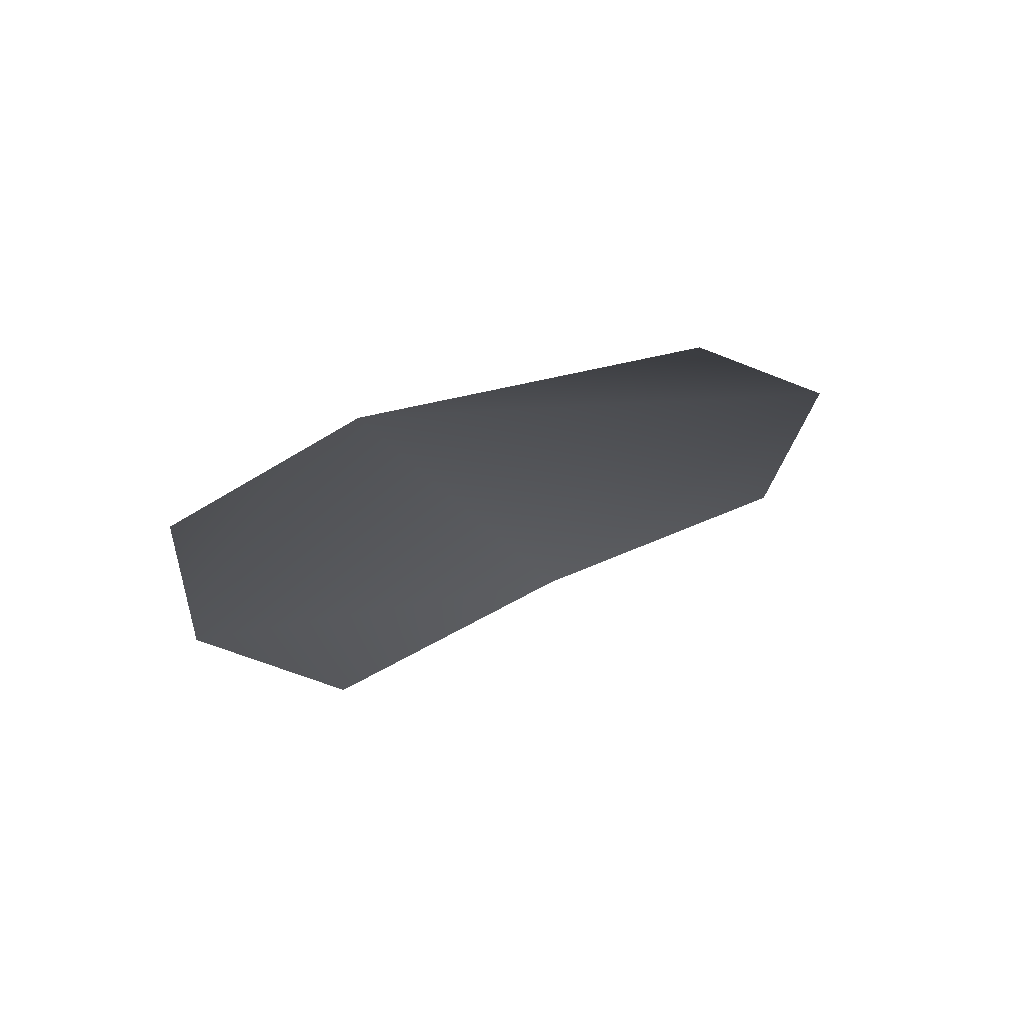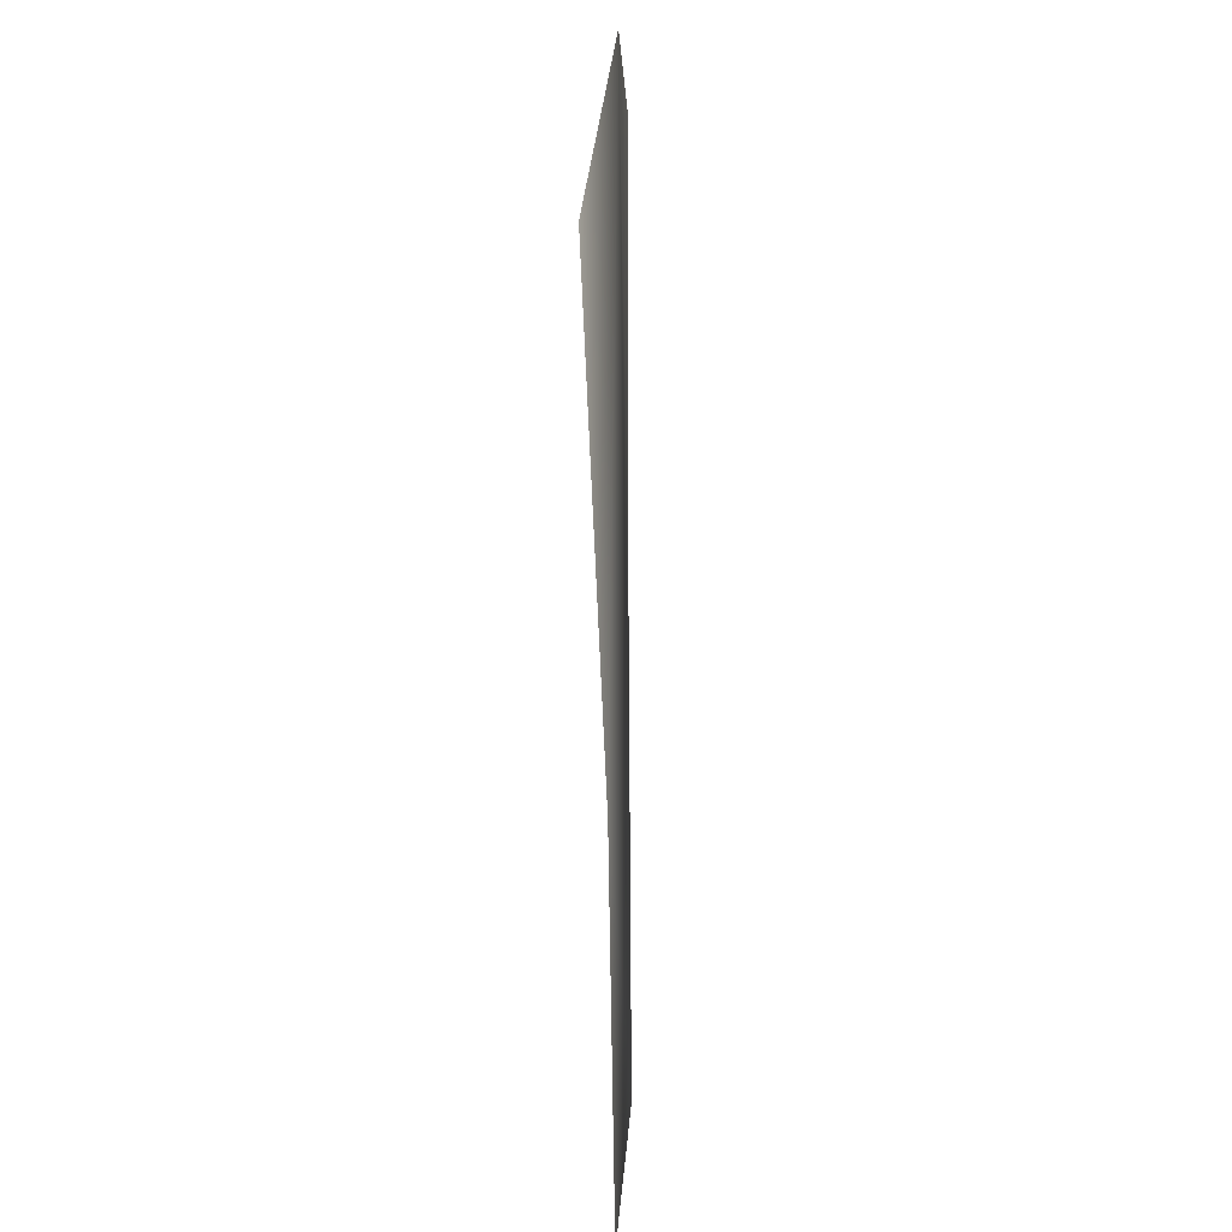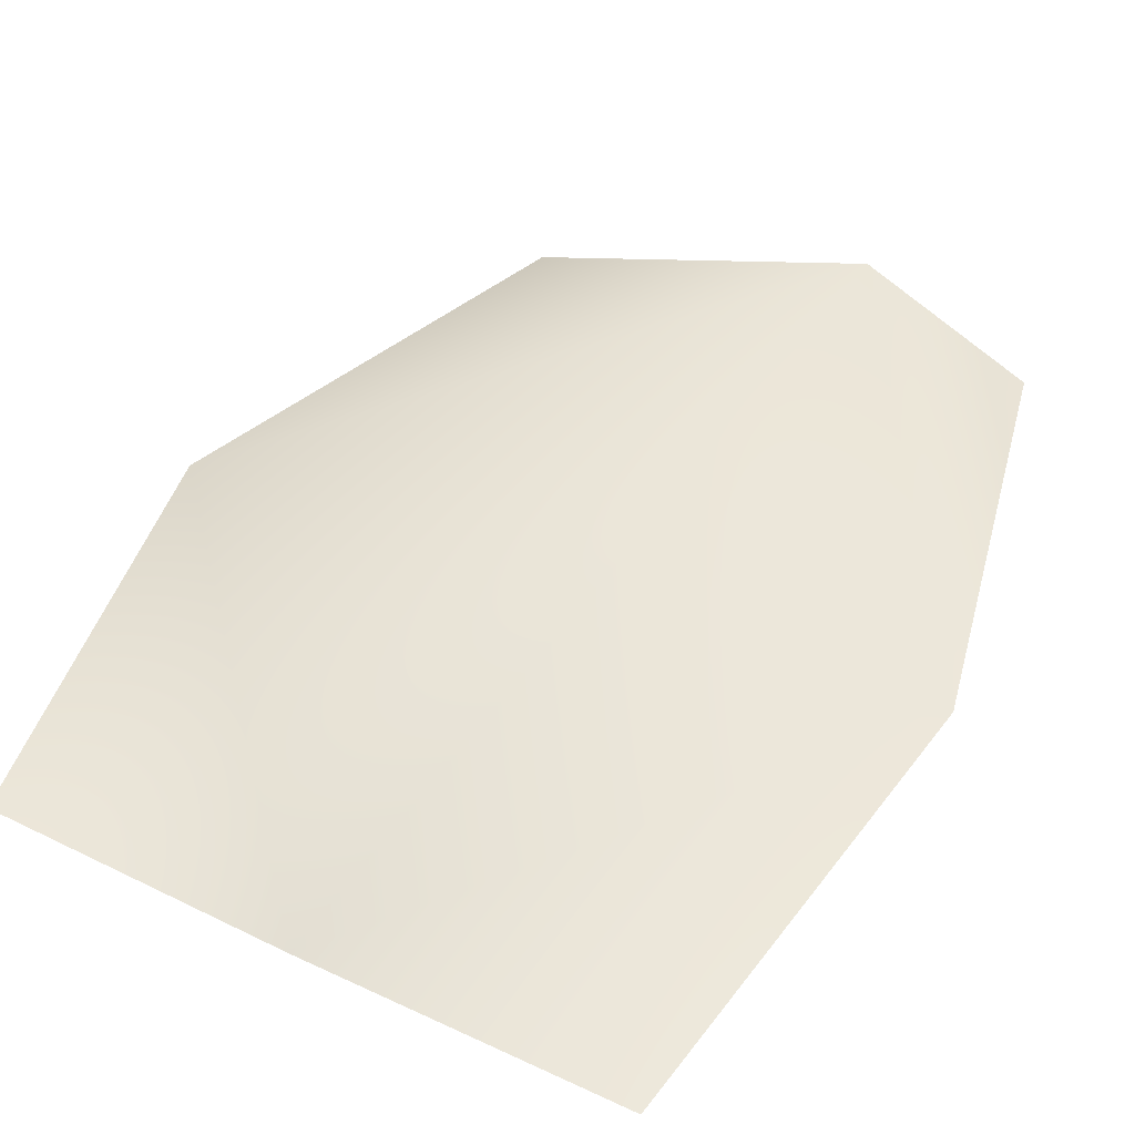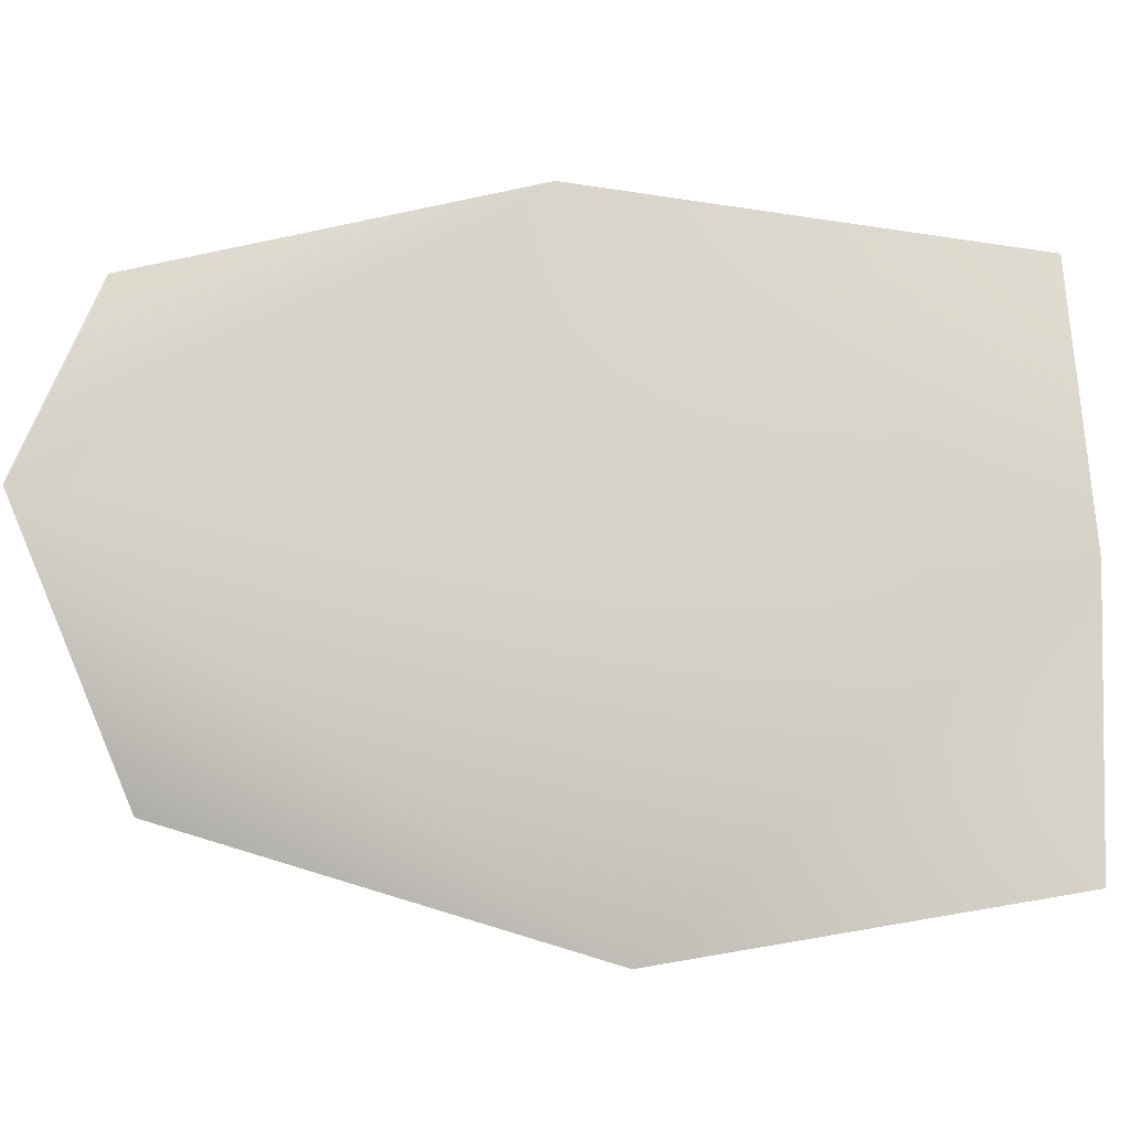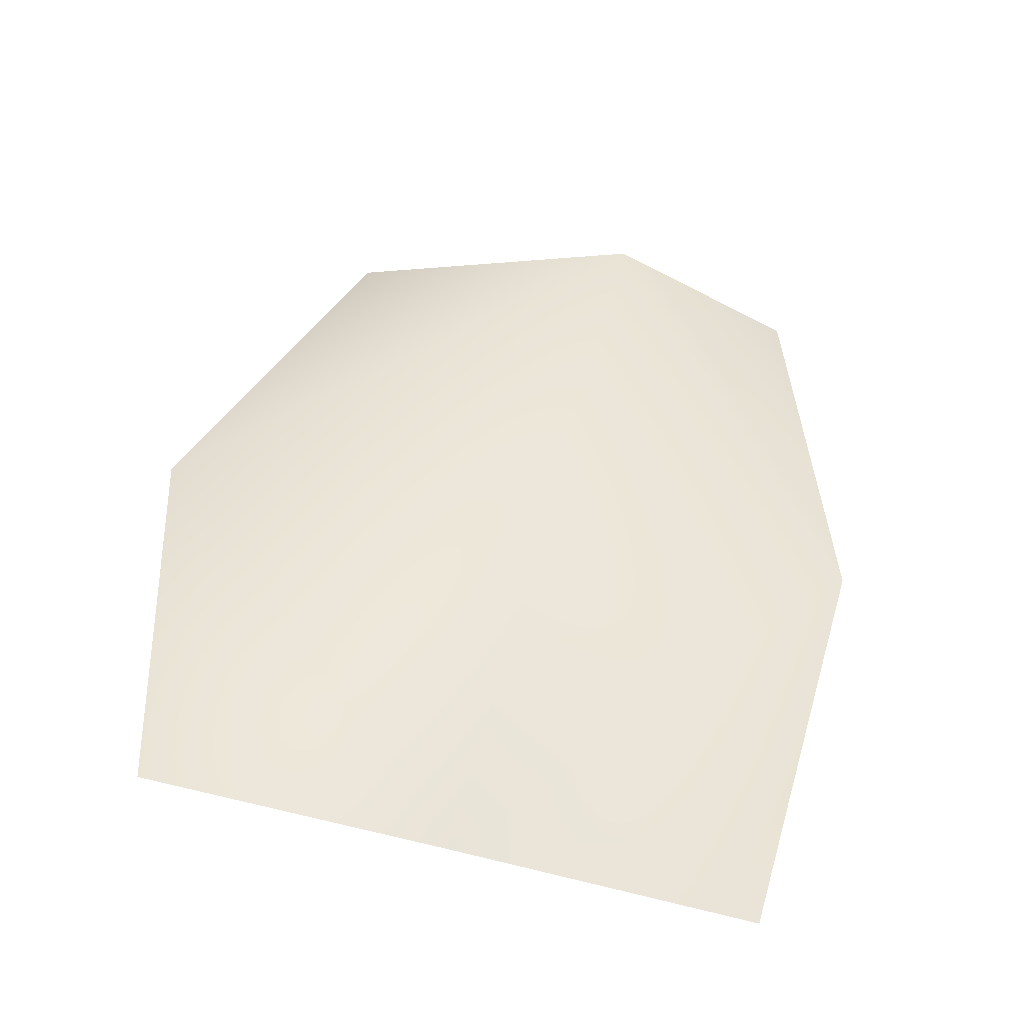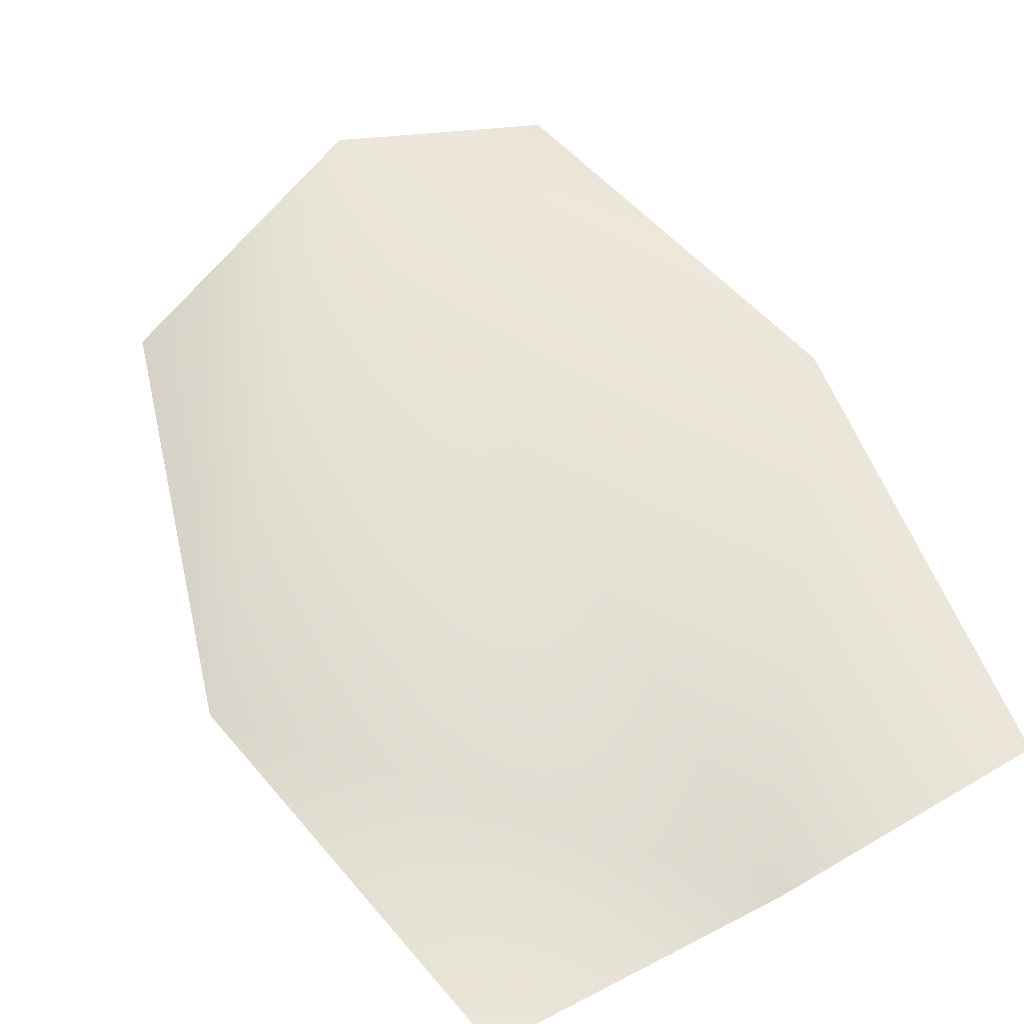
<metadata>
{"format":"obj","ext":"obj","renderer":"f3d","projection":"perspective","resolution":1024,"background":"white","views":[{"elev":74.5,"azim":-19.8,"up":"+Z"},{"elev":23.6,"azim":93.4,"up":"+Z"},{"elev":47.5,"azim":-160.3,"up":"+Y"},{"elev":78.3,"azim":82.5,"up":"+Y"},{"elev":-46.2,"azim":171.0,"up":"+Z"},{"elev":59.0,"azim":142.5,"up":"+Y"}]}
</metadata>
<code>
g HoleCap212
v -5782 752.9 -9979
v -5777 753 -9915
v -5748 753.3 -9897
v -5700 751.5 -9911
v -5671 756.7 -9975
v -5673 757.4 -1.004e+04
v -5717 757.1 -1.005e+04
v -5763 751.2 -1.005e+04
f 2 3 1
f 7 1 3
f 1 7 8
f 5 3 4
f 3 5 7
f 6 7 5

</code>
